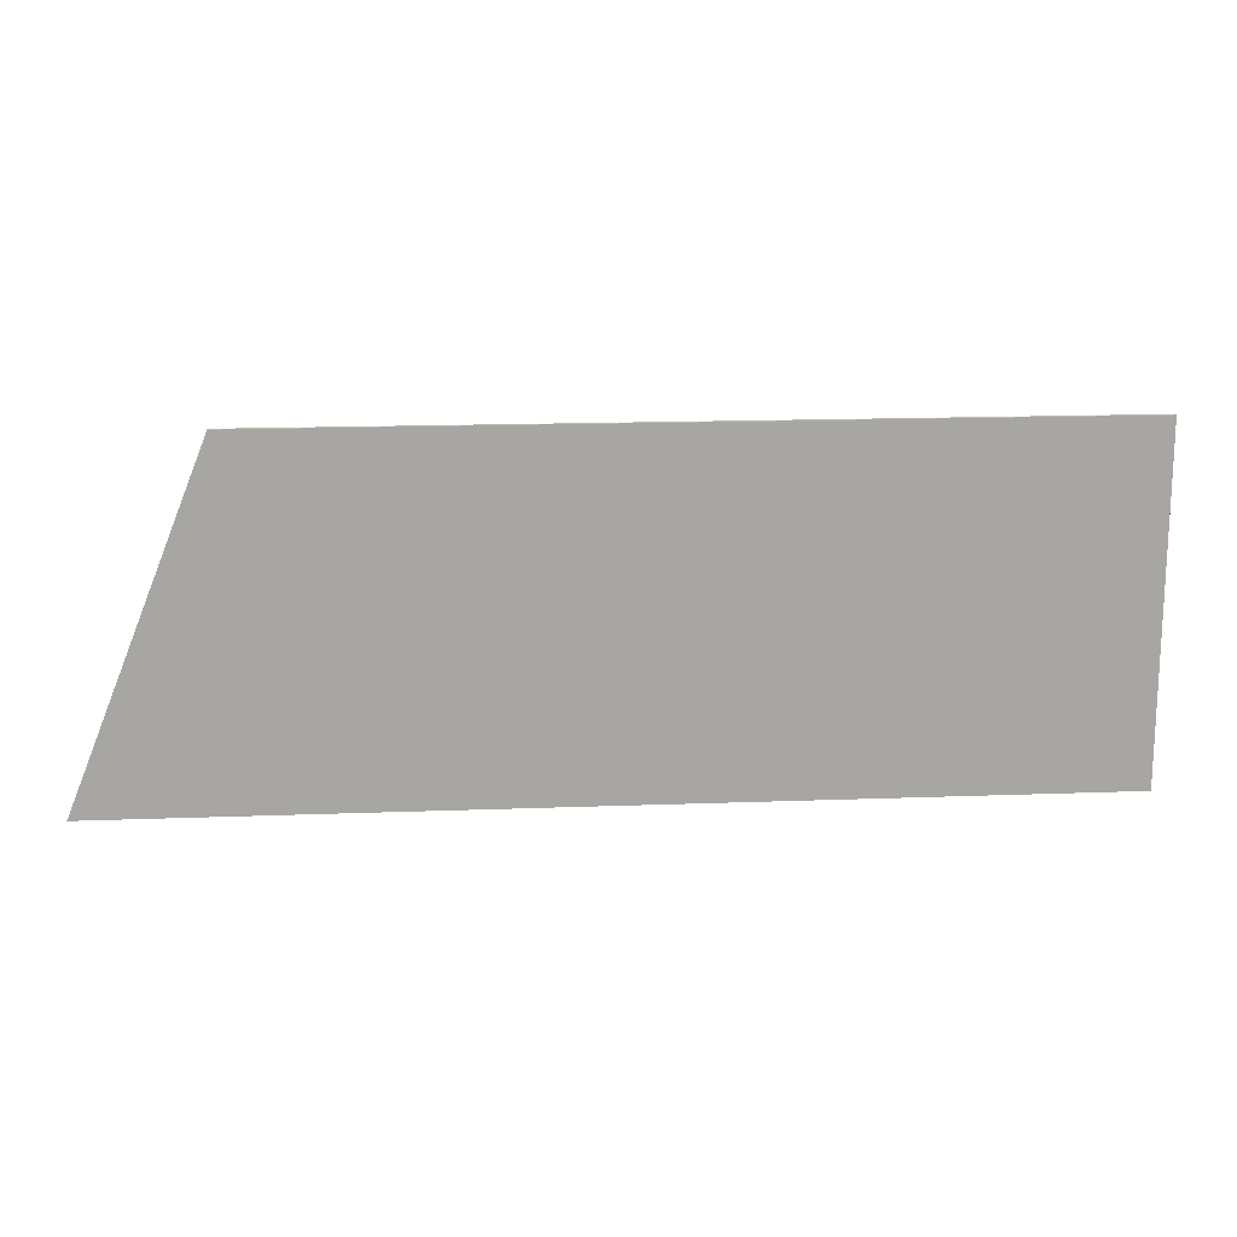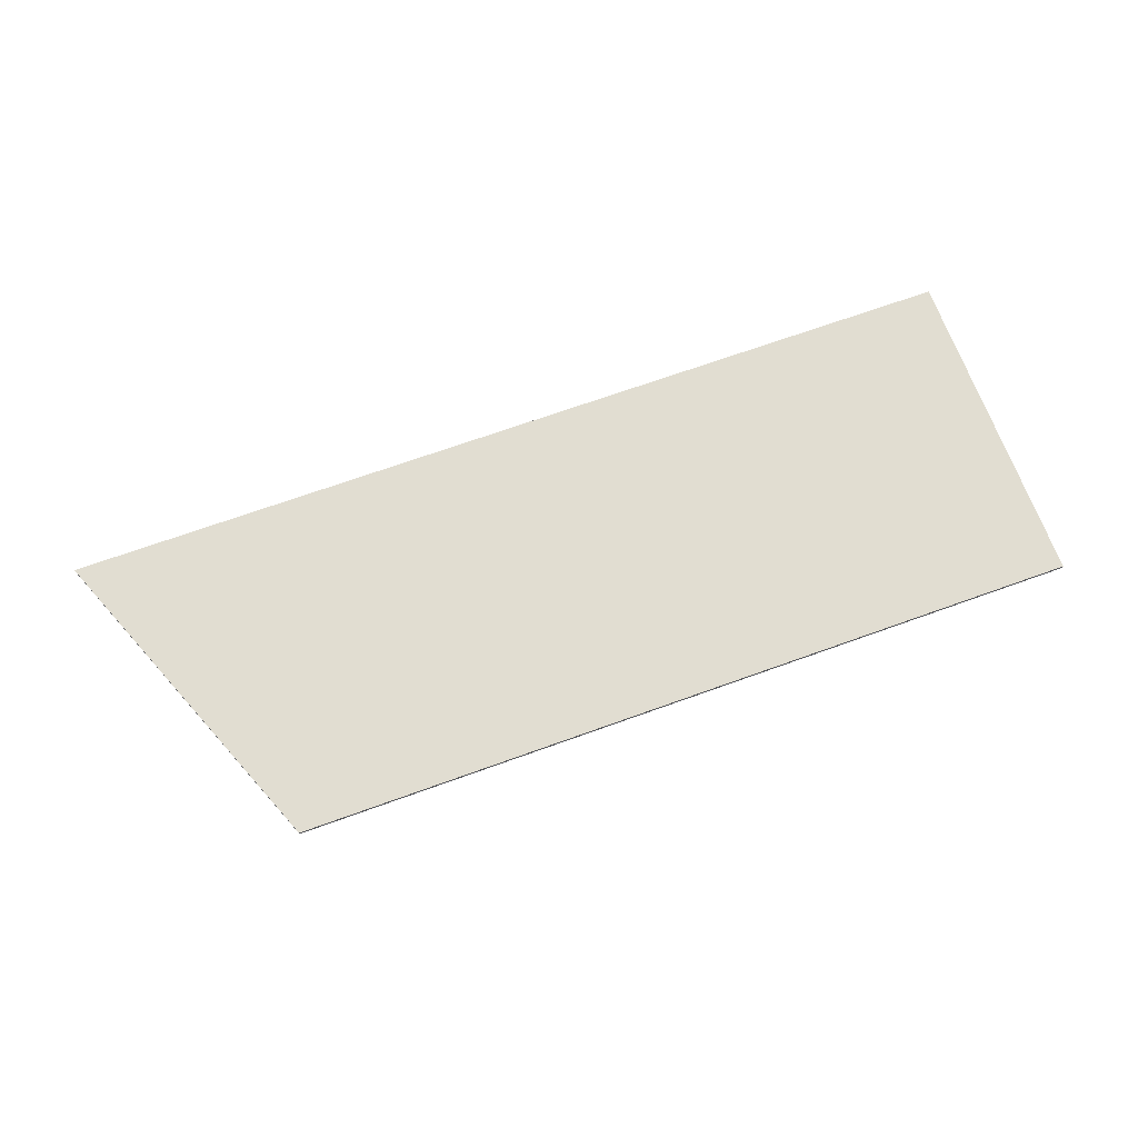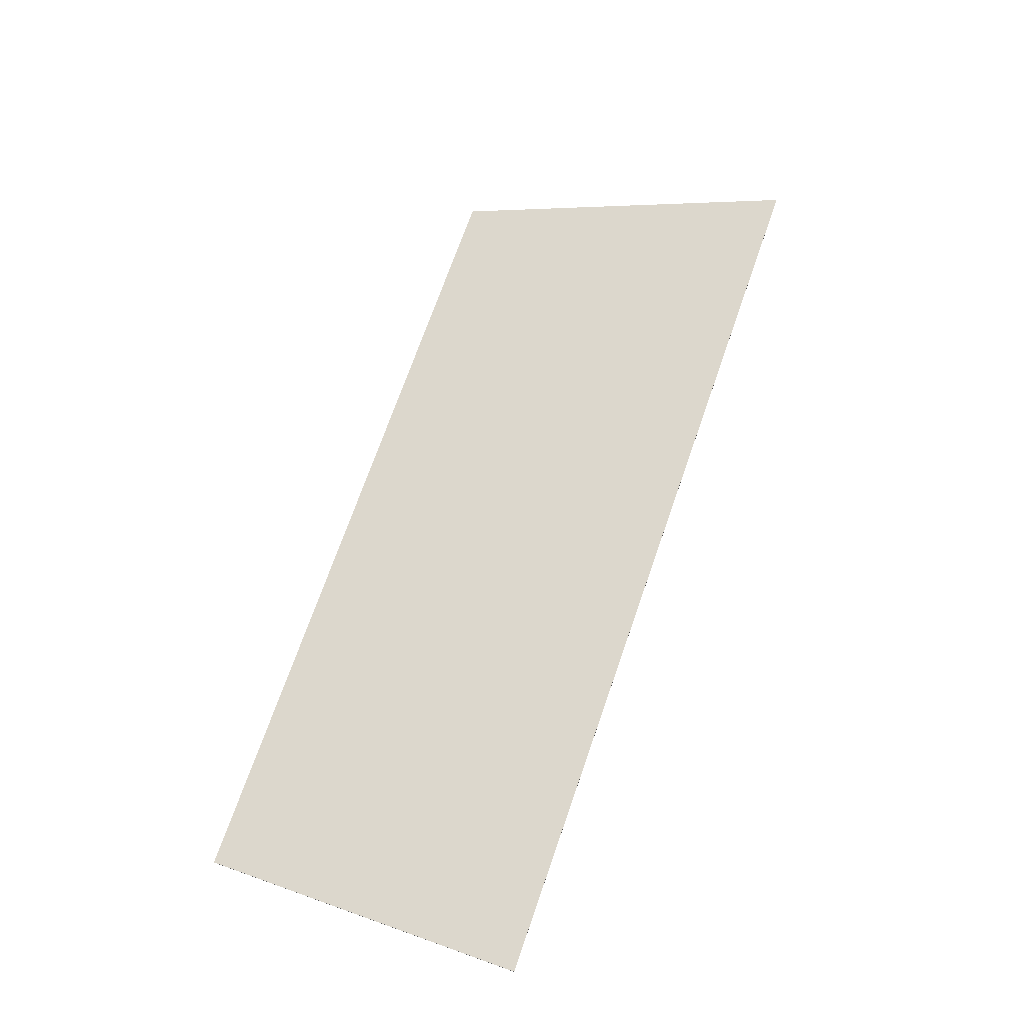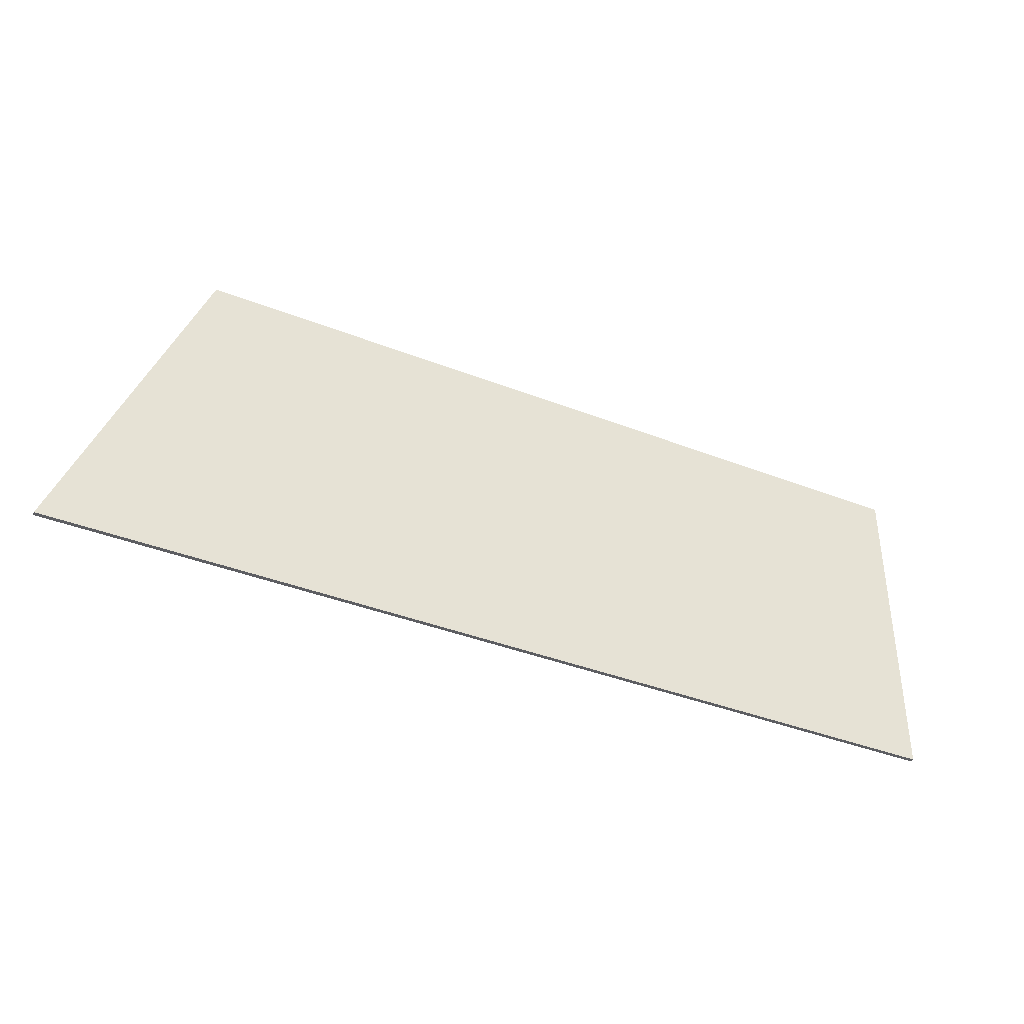
<metadata>
{"format":"obj","ext":"obj","renderer":"f3d","projection":"perspective","resolution":1024,"background":"white","views":[{"elev":16.0,"azim":-4.5,"up":"+Z"},{"elev":68.7,"azim":-19.9,"up":"+Y"},{"elev":72.8,"azim":109.4,"up":"+Y"},{"elev":-38.5,"azim":-26.4,"up":"+Z"}]}
</metadata>
<code>
v 1.268 -0.0125 -0.286
v 1.35 -0.0125 -0.45
v 1.268 -0.0125 -0.368
v 1.268 -0.0125 -0.204
v 1.35 -0.0125 -0.45
v 1.268 -0.0125 -0.286
v 1.268 -0.0125 -0.122
v 1.35 -0.0125 -0.45
v 1.268 -0.0125 -0.204
v 1.35 -0.0125 0.45
v 1.268 -0.0125 0.122
v 1.268 -0.0125 0.204
v 1.35 -0.0125 0.45
v 1.268 -0.0125 -0.0405
v 1.268 -0.0125 0.0405
v 1.35 -0.0125 0.45
v 1.268 -0.0125 0.0405
v 1.268 -0.0125 0.122
v 1.35 -0.0125 -0.45
v 1.268 -0.0125 -0.122
v 1.268 -0.0125 -0.0405
v 1.35 -0.0125 0.45
v 1.35 -0.0125 0.45
v 1.268 -0.0125 0.204
v 1.268 -0.0125 0.286
v 1.35 -0.0125 0.45
v 1.268 -0.0125 0.286
v 1.268 -0.0125 0.368
v -0.95 -0.0125 0.45
v -0.893 -0.0125 0.368
v -0.9258 -0.0125 0.286
v 1.268 -0.0125 0.368
v -0.893 -0.0125 0.368
v -0.95 -0.0125 0.45
v 1.35 -0.0125 0.45
v -0.9258 -0.0125 0.286
v 1.268 -0.0125 0.286
v 1.268 -0.0125 0.204
v -0.9586 -0.0125 0.204
v -0.95 -0.0125 0.45
v -0.9258 -0.0125 0.286
v -0.9586 -0.0125 0.204
v -0.95 -0.0125 0.45
v -0.9586 -0.0125 0.204
v -0.9914 -0.0125 0.122
v -0.9914 -0.0125 0.122
v 1.268 -0.0125 0.122
v 1.268 -0.0125 0.0405
v -1.024 -0.0125 0.0405
v -0.95 -0.0125 0.45
v -0.9914 -0.0125 0.122
v -1.024 -0.0125 0.0405
v -1.056 -0.0125 -0.0405
v 1.268 -0.0125 -0.0405
v 1.268 -0.0125 -0.122
v -1.089 -0.0125 -0.122
v -1.122 -0.0125 -0.204
v 1.268 -0.0125 -0.204
v 1.268 -0.0125 -0.286
v -1.155 -0.0125 -0.286
v -1.187 -0.0125 -0.368
v 1.268 -0.0125 -0.368
v 1.35 -0.0125 -0.45
v -1.31 -0.0125 -0.45
v -1.155 -0.0125 -0.286
v -1.187 -0.0125 -0.368
v -1.31 -0.0125 -0.45
v -1.122 -0.0125 -0.204
v -1.155 -0.0125 -0.286
v -1.31 -0.0125 -0.45
v -1.089 -0.0125 -0.122
v -1.122 -0.0125 -0.204
v -1.31 -0.0125 -0.45
v -1.056 -0.0125 -0.0405
v -1.089 -0.0125 -0.122
v -1.31 -0.0125 -0.45
v -0.95 -0.0125 0.45
v -1.024 -0.0125 0.0405
v -1.056 -0.0125 -0.0405
v -1.31 -0.0125 -0.45
v -0.893 -0.0125 0.368
v 1.268 -0.0125 0.368
v 1.268 -0.0125 0.286
v -0.9258 -0.0125 0.286
v -0.9586 -0.0125 0.204
v 1.268 -0.0125 0.204
v 1.268 -0.0125 0.122
v -0.9914 -0.0125 0.122
v -1.024 -0.0125 0.0405
v 1.268 -0.0125 0.0405
v 1.268 -0.0125 -0.0405
v -1.056 -0.0125 -0.0405
v -1.089 -0.0125 -0.122
v 1.268 -0.0125 -0.122
v 1.268 -0.0125 -0.204
v -1.122 -0.0125 -0.204
v -1.155 -0.0125 -0.286
v 1.268 -0.0125 -0.286
v 1.268 -0.0125 -0.368
v -1.187 -0.0125 -0.368
v 1.35 -0.0125 0.45
v 1.4 -0.0125 0.5
v 1.4 -0.0125 -0.5
v 1.35 -0.0125 -0.45
v -0.95 -0.0125 0.45
v -1 -0.0125 0.5
v 1.4 -0.0125 0.5
v 1.35 -0.0125 0.45
v -1.31 -0.0125 -0.45
v 1.35 -0.0125 -0.45
v 1.4 -0.0125 -0.5
v -1.4 -0.0125 -0.5
v -1.31 -0.0125 -0.45
v -1.4 -0.0125 -0.5
v -1 -0.0125 0.5
v -0.95 -0.0125 0.45
v 1.4 0 0.5
v -1 0 0.5
v -1.4 0 -0.5
v 1.4 0 -0.5
v 1.4 -0.0125 0.5
v 1.4 0 0.5
v 1.4 0 -0.5
v 1.4 -0.0125 -0.5
v 1.4 -0.0125 -0.5
v 1.4 0 -0.5
v -1.4 0 -0.5
v -1.4 -0.0125 -0.5
v -1.4 0 -0.5
v -1 0 0.5
v -1 -0.0125 0.5
v -1.4 -0.0125 -0.5
v -1 0 0.5
v 1.4 0 0.5
v 1.4 -0.0125 0.5
v -1 -0.0125 0.5
g mesh6178872
f 1 3 2
f 4 6 5
f 7 9 8
f 10 12 11
f 13 15 14
f 16 18 17
f 19 21 20
f 21 19 22
f 23 25 24
f 26 28 27
f 29 31 30
f 32 34 33
f 34 32 35
f 36 38 37
f 38 36 39
f 40 42 41
f 43 45 44
f 46 48 47
f 48 46 49
f 50 52 51
f 53 55 54
f 55 53 56
f 57 59 58
f 59 57 60
f 61 63 62
f 63 61 64
f 65 67 66
f 68 70 69
f 71 73 72
f 74 76 75
f 77 79 78
f 79 77 80
f 81 83 82
f 83 81 84
f 85 87 86
f 87 85 88
f 89 91 90
f 91 89 92
f 93 95 94
f 95 93 96
f 97 99 98
f 99 97 100
f 101 103 102
f 103 101 104
f 105 107 106
f 107 105 108
f 109 111 110
f 111 109 112
f 113 115 114
f 115 113 116
g mesh6178873
f 117 119 118
f 119 117 120
f 121 123 122
f 123 121 124
f 125 127 126
f 127 125 128
f 129 131 130
f 131 129 132
f 133 135 134
f 135 133 136

</code>
